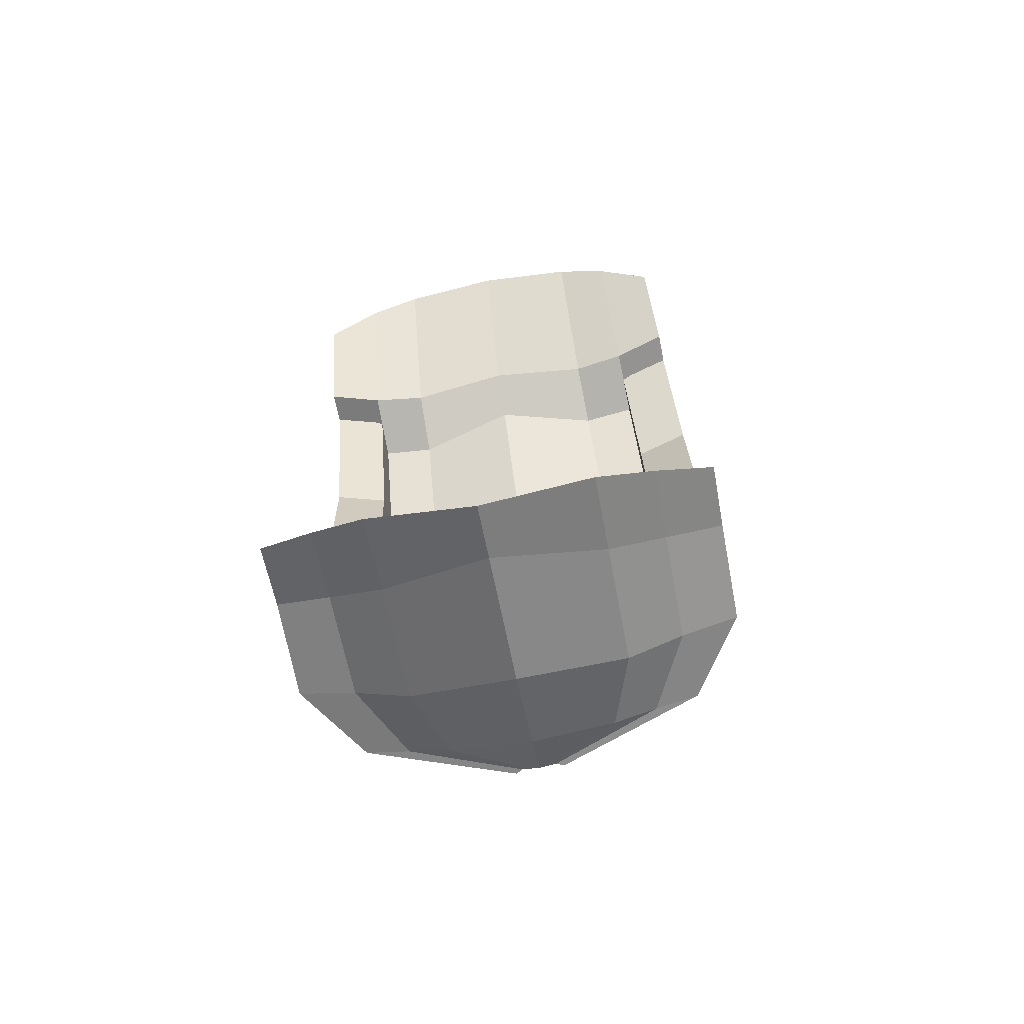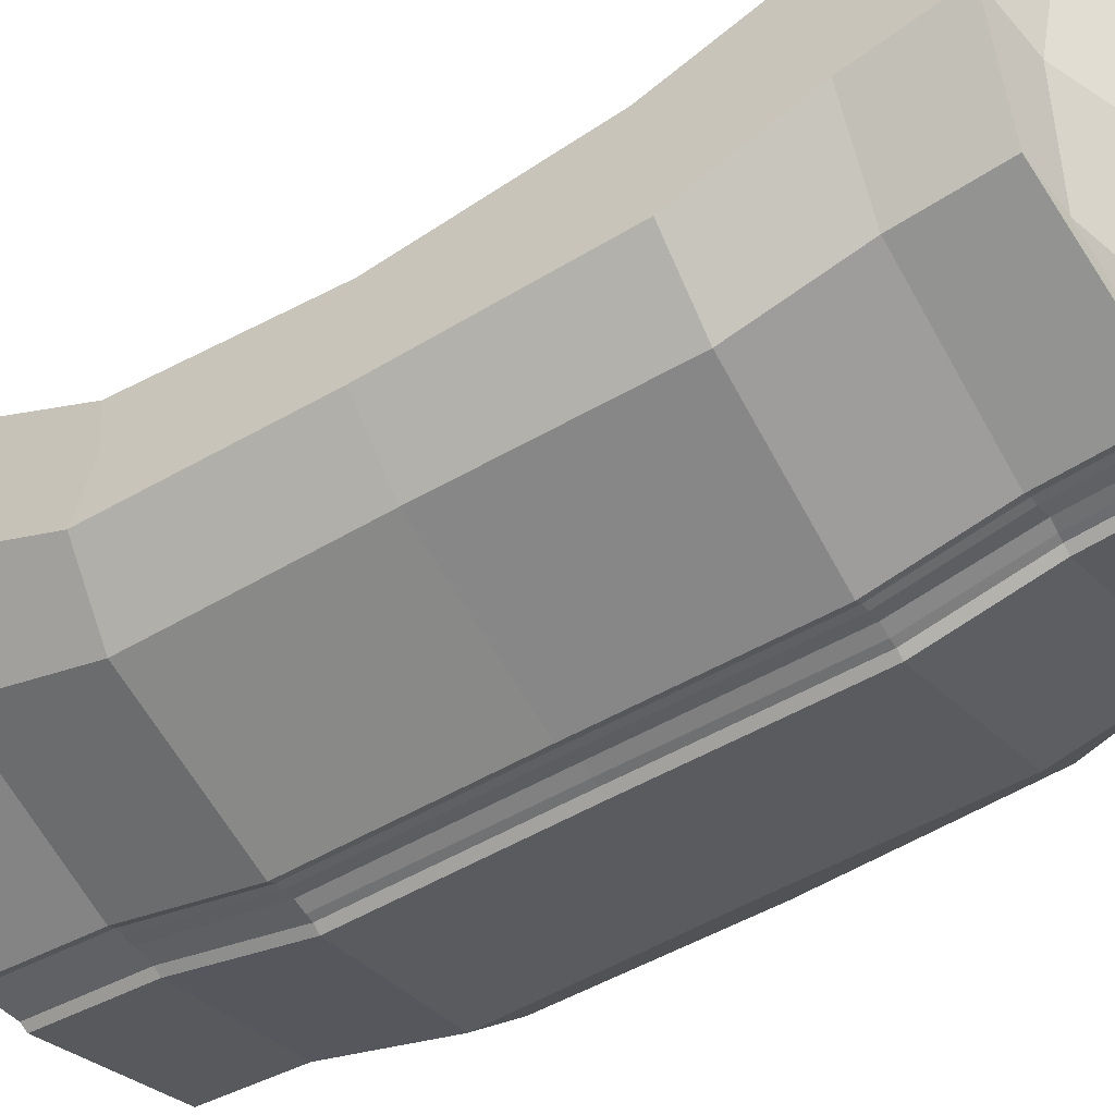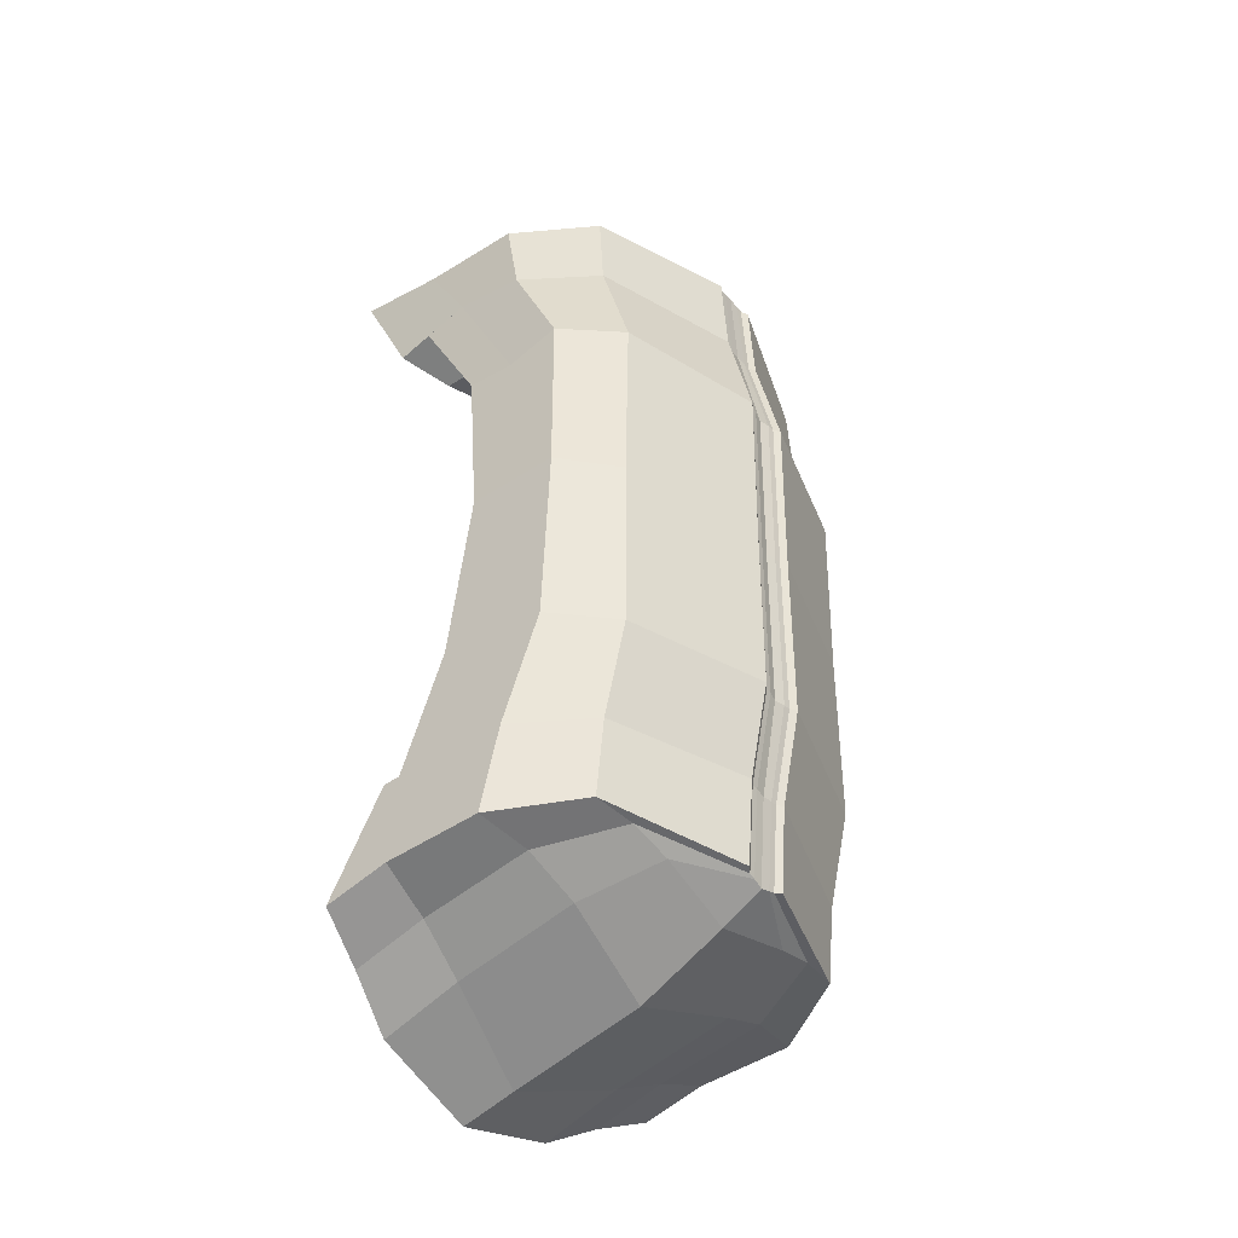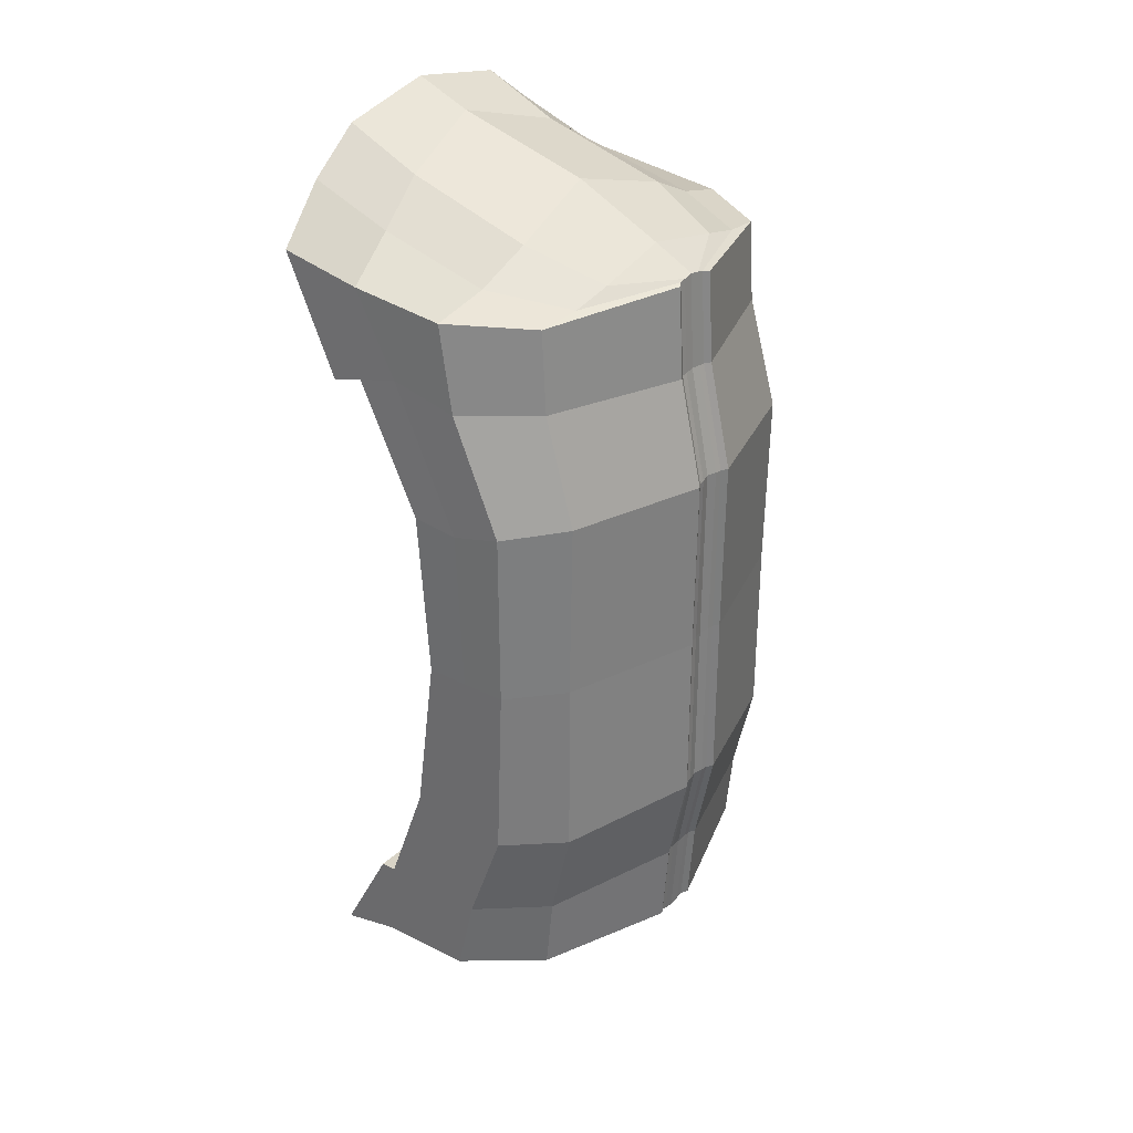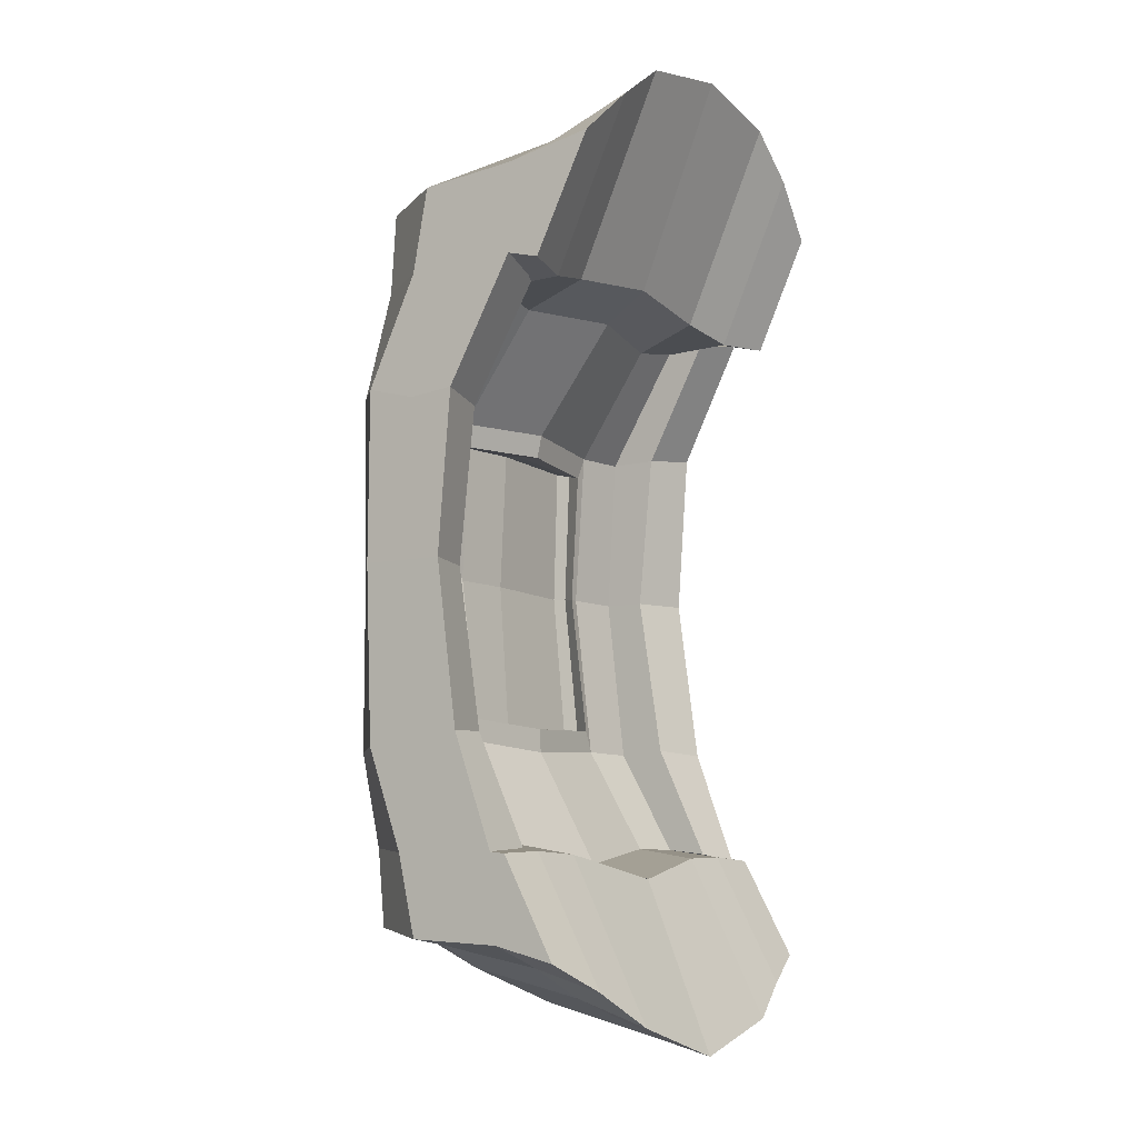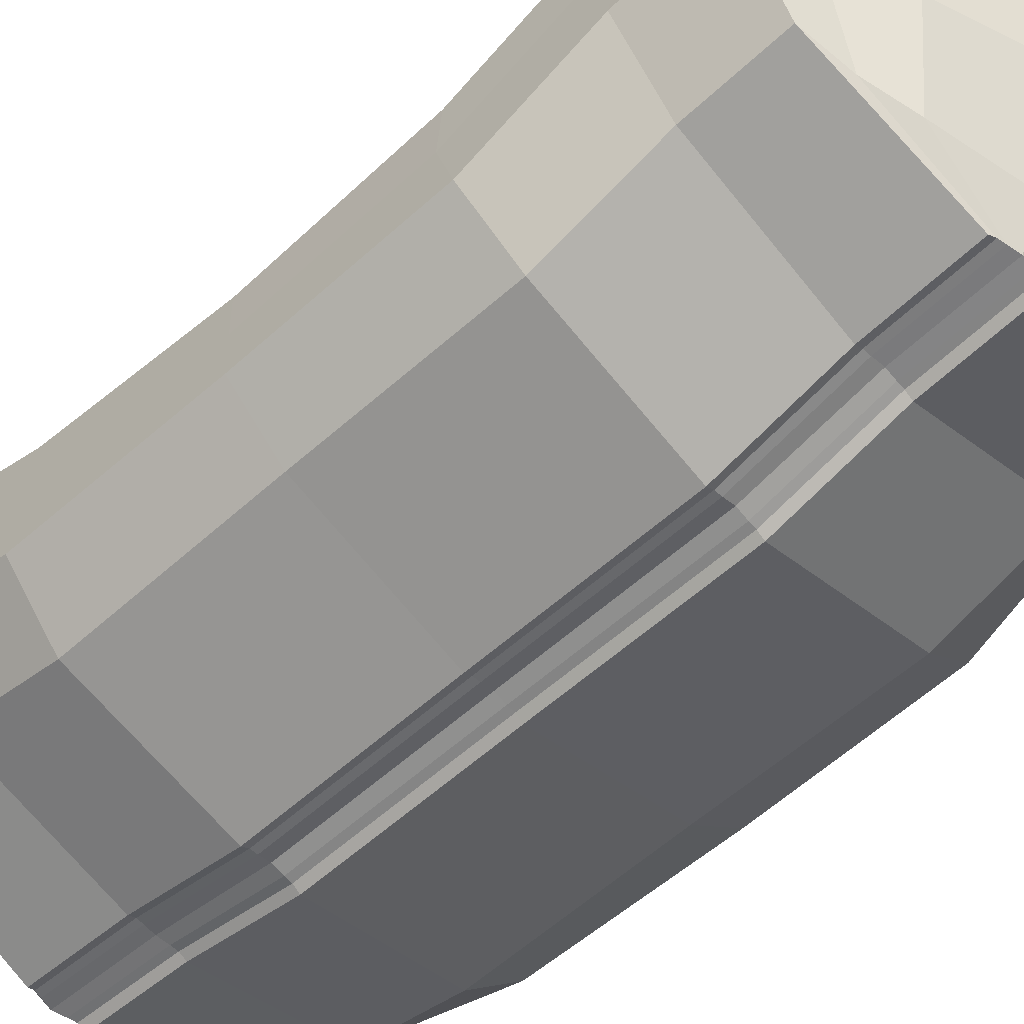
<metadata>
{"format":"obj","ext":"obj","renderer":"f3d","projection":"perspective","resolution":1024,"background":"white","views":[{"elev":-72.2,"azim":-169.3,"up":"+Z"},{"elev":-49.7,"azim":122.8,"up":"+Y"},{"elev":-42.4,"azim":-52.6,"up":"+Z"},{"elev":30.8,"azim":-51.8,"up":"+Z"},{"elev":-9.1,"azim":125.2,"up":"+Z"},{"elev":-57.6,"azim":-46.7,"up":"+Y"}]}
</metadata>
<code>
o Cube_Cube.001
v 0.7753 -0.5111 -3.766
v 0.775 -0.5013 3.114
v 2.57 1.563 -3.852
v 2.512 1.647 3.123
v 0.7753 -0.7578 -2.055
v 0.7753 -0.7598 -0.4119
v 0.7753 -0.78 1.26
v 2.57 0.6505 -2.021
v 2.57 0.4895 -0.4237
v 2.566 0.5621 1.081
v 2.105 -0.06925 -3.714
v 2.57 0.6638 -3.806
v 2.091 -0.04714 3.05
v 2.536 0.6945 3.059
v 2.533 1.223 2.382
v 0.7753 -0.5518 2.257
v 2.57 0.1317 -2.098
v 2.105 -0.3493 -2.11
v 2.57 0.06316 -0.4132
v 2.105 -0.3524 -0.4099
v 2.569 0.0708 1.217
v 2.105 -0.3847 1.275
v 0.6506 -0.4689 -3.796
v 0.6505 -0.4621 3.135
v 1.548 1.695 -4.324
v 1.5 1.839 3.793
v 0.6506 -0.7109 -2.055
v 0.6506 -0.7142 -0.412
v 0.6506 -0.7322 1.261
v 1.548 0.4723 -1.987
v 1.548 0.2884 -0.4256
v 1.546 0.3937 1.045
v 1.305 -0.1217 3.199
v 1.517 0.6076 3.45
v 1.548 0.5642 -4.077
v 1.315 -0.1369 -3.846
v 0.6505 -0.4621 3.135
v 1.5 1.839 3.793
v 1.305 -0.1217 3.199
v 1.517 0.6076 3.45
v 2.097 -0.09422 2.281
v 2.548 0.5531 2.259
v 0.6506 -0.5114 2.261
v 1.518 1.124 2.056
v 0.7753 -0.5725 -2.952
v 2.57 1.158 -3.041
v 2.105 -0.1426 -2.994
v 2.57 0.4849 -3.05
v 1.548 1.061 -2.965
v 0.6506 -0.5341 -2.959
v 2.522 1.947 2.177
v 2.501 2.47 3.255
v 1.504 2.563 4.111
v 1.509 1.721 2.257
v 1.548 2.427 -4.561
v 2.57 2.155 -3.997
v 2.57 1.652 -3.072
v 1.548 1.657 -3.066
v 2.059 0.528 -1.994
v 2.059 0.3462 -0.4274
v 2.055 0.4393 1.053
v 0.7129 -0.4722 -3.78
v 0.7128 -0.4641 3.123
v 2.059 1.617 -4.055
v 2.001 1.742 3.452
v 0.7129 -0.7184 -2.055
v 0.7129 -0.7211 -0.4119
v 0.7129 -0.7402 1.26
v 1.698 -0.1001 3.103
v 2.023 0.6449 3.203
v 2.059 0.6027 -3.868
v 1.71 -0.1153 -3.742
v 2.024 1.142 2.147
v 0.7129 -0.5142 2.258
v 0.7129 -0.5362 -2.955
v 2.059 1.086 -2.964
v 1.998 2.548 3.733
v 2.013 1.813 2.147
v 2.059 2.292 -4.246
v 2.059 1.637 -3.043
v 2.57 1.503 -3.073
v 2.57 1.105 -1.994
v 2.57 0.8911 -0.4299
v 2.563 1.012 1.116
v 2.059 0.9794 -1.964
v 2.059 0.7402 -0.4343
v 2.053 0.8934 1.052
v 2.526 1.634 2.273
v 2.017 1.524 2.166
v 2.059 1.473 -3.011
v 1.458 0.4763 -1.781
v 1.458 0.3014 -0.4271
v 1.458 0.3773 0.8329
v 1.565 0.2948 -1.776
v 1.565 0.1406 -0.399
v 1.565 0.1942 0.8852
v 1.532 0.1558 -1.786
v 1.532 0.02281 -0.3949
v 1.532 0.06446 0.9131
v 0.3277 -0.5111 -3.766
v 0.328 -0.5013 3.114
v -1.467 1.563 -3.852
v -1.409 1.647 3.123
v 0.5515 -0.4634 -3.826
v 0.5515 -0.4585 3.153
v 0.5515 1.944 -4.723
v 0.5515 2.057 4.079
v 0.3277 -0.7578 -2.055
v 0.3277 -0.7598 -0.4119
v 0.3277 -0.78 1.26
v -1.467 0.6505 -2.021
v -1.467 0.4895 -0.4237
v -1.463 0.5621 1.081
v 0.5515 0.5713 -2.05
v 0.5515 0.5701 1.087
v 0.5515 -0.7072 1.264
v 0.5515 -0.6916 -0.4121
v 0.5515 -0.6872 -2.057
v -1.002 -0.06925 -3.714
v -1.467 0.6638 -3.806
v -0.9881 -0.04714 3.05
v -1.433 0.6945 3.059
v 0.5515 -0.09457 -4.036
v 0.5515 0.6972 -4.427
v -1.43 1.223 2.382
v 0.3277 -0.5518 2.257
v -1.467 0.1317 -2.098
v -1.002 -0.3493 -2.11
v -1.467 0.06316 -0.4132
v -1.002 -0.3524 -0.4099
v -1.466 0.0708 1.217
v -1.002 -0.3847 1.275
v 0.4524 -0.4689 -3.796
v 0.4525 -0.4621 3.135
v -0.4449 1.695 -4.324
v -0.397 1.839 3.793
v 0.4524 -0.7109 -2.055
v 0.4524 -0.7142 -0.412
v 0.4524 -0.7322 1.261
v -0.4449 0.4723 -1.987
v -0.4449 0.2884 -0.4256
v -0.4427 0.3937 1.045
v -0.202 -0.1217 3.199
v -0.4136 0.6076 3.45
v -0.4449 0.5642 -4.077
v -0.2123 -0.1369 -3.846
v 0.4525 -0.4621 3.135
v 0.5515 -0.4585 3.153
v -0.397 1.839 3.793
v 0.5515 2.057 4.079
v 0.5515 -0.08077 3.342
v 0.5515 0.7491 3.73
v -0.202 -0.1217 3.199
v -0.4136 0.6076 3.45
v 0.5515 1.368 2.1
v 0.5515 -0.505 2.268
v -0.9943 -0.09422 2.281
v -1.445 0.5531 2.259
v 0.4524 -0.5114 2.261
v -0.4154 1.124 2.056
v 0.5515 -0.5268 -2.971
v 0.3277 -0.5725 -2.952
v -1.467 1.158 -3.041
v 0.5515 1.19 -3.129
v -1.002 -0.1426 -2.994
v -1.467 0.4849 -3.05
v -0.4449 1.061 -2.965
v 0.4524 -0.5341 -2.959
v -1.419 1.947 2.177
v -1.398 2.47 3.255
v -0.401 2.563 4.111
v 0.5515 2.59 4.291
v 0.5515 1.791 2.367
v -0.4065 1.721 2.257
v -0.4449 2.427 -4.561
v 0.5515 2.453 -4.853
v -1.467 2.155 -3.997
v -1.467 1.652 -3.072
v 0.5515 1.803 -3.273
v -0.4449 1.657 -3.066
v -0.956 0.528 -1.994
v -0.956 0.3462 -0.4274
v -0.9524 0.4393 1.053
v 0.39 -0.4722 -3.78
v 0.3902 -0.4641 3.123
v -0.956 1.617 -4.055
v -0.898 1.742 3.452
v 0.39 -0.7184 -2.055
v 0.39 -0.7211 -0.4119
v 0.39 -0.7402 1.26
v -0.5946 -0.1001 3.103
v -0.9203 0.6449 3.203
v -0.956 0.6027 -3.868
v -0.607 -0.1153 -3.742
v -0.9211 1.142 2.147
v 0.39 -0.5142 2.258
v 0.39 -0.5362 -2.955
v -0.956 1.086 -2.964
v -0.8949 2.548 3.733
v -0.9104 1.813 2.147
v -0.956 2.292 -4.246
v -0.956 1.637 -3.043
v -1.467 1.503 -3.073
v -1.467 1.105 -1.994
v -1.467 0.8911 -0.4299
v -1.46 1.012 1.116
v -0.956 0.9794 -1.964
v -0.956 0.7402 -0.4343
v -0.9498 0.8934 1.052
v -1.423 1.634 2.273
v -0.9142 1.524 2.166
v -0.956 1.473 -3.011
v 0.5515 0.5571 -1.825
v 0.5515 0.5229 0.87
v -0.3552 0.4763 -1.781
v -0.3552 0.3014 -0.4271
v -0.3548 0.3773 0.8329
v 0.5515 0.3319 -1.806
v 0.5515 0.2897 0.9101
v -0.4618 0.2948 -1.776
v -0.4618 0.1406 -0.399
v -0.4616 0.1942 0.8852
v 0.5515 0.1765 -1.806
v 0.5515 0.07032 -0.3871
v 0.5515 0.1346 0.9268
v -0.4293 0.1558 -1.786
v -0.4293 0.02281 -0.3949
v -0.4293 0.06446 0.9131
f 42 15 4 14
f 36 23 104 123
f 105 24 37 148
f 107 26 53 172
f 43 24 105 156
f 50 27 118 161
f 27 28 117 118
f 28 29 116 117
f 49 164 114 30
f 32 31 92 93
f 115 32 93 214
f 48 46 8 17
f 17 8 9 19
f 19 9 10 21
f 6 20 22 7
f 20 19 21 22
f 5 18 20 6
f 18 17 19 20
f 45 47 18 5
f 47 48 17 18
f 26 107 150 38
f 33 34 40 39
f 25 35 124 106
f 35 36 123 124
f 16 41 13 2
f 41 42 14 13
f 71 72 36 35
f 64 71 35 25
f 69 70 34 33
f 63 69 33 24
f 60 31 32 61
f 59 30 31 60
f 76 49 30 59
f 67 68 29 28
f 66 67 28 27
f 75 66 27 50
f 74 63 24 43
f 73 44 54 78
f 70 65 26 34
f 72 62 23 36
f 40 38 150 152
f 37 39 151 148
f 39 40 152 151
f 24 33 39 37
f 34 26 38 40
f 61 32 44 73
f 68 74 43 29
f 22 21 42 41
f 7 22 41 16
f 29 43 156 116
f 32 115 155 44
f 21 10 15 42
f 62 75 50 23
f 64 25 55 79
f 11 12 48 47
f 1 11 47 45
f 12 3 46 48
f 25 106 176 55
f 23 50 161 104
f 54 173 172 53
f 78 54 53 77
f 65 4 52 77
f 4 15 51 52
f 44 155 173 54
f 79 55 58 80
f 55 176 179 58
f 164 49 58 179
f 46 3 56 57
f 76 46 57 80
f 49 76 80 58
f 56 79 80 57
f 26 65 77 53
f 51 78 77 52
f 3 64 79 56
f 1 45 75 62
f 7 16 74 68
f 73 15 88 89
f 11 1 62 72
f 14 4 65 70
f 15 73 78 51
f 16 2 63 74
f 45 5 66 75
f 5 6 67 66
f 6 7 68 67
f 15 10 84 88
f 10 9 83 84
f 76 59 85 90
f 2 13 69 63
f 13 14 70 69
f 3 12 71 64
f 12 11 72 71
f 84 87 89 88
f 81 90 85 82
f 82 85 86 83
f 83 86 87 84
f 59 60 86 85
f 8 46 81 82
f 60 61 87 86
f 61 73 89 87
f 9 8 82 83
f 46 76 90 81
f 214 93 96 219
f 92 91 94 95
f 30 114 213 91
f 31 30 91 92
f 94 218 223 97
f 219 96 99 225
f 91 213 218 94
f 93 92 95 96
f 97 223 224 98
f 98 224 225 99
f 96 95 98 99
f 95 94 97 98
f 158 122 103 125
f 146 123 104 133
f 105 148 147 134
f 107 172 171 136
f 159 156 105 134
f 168 161 118 137
f 137 118 117 138
f 138 117 116 139
f 167 140 114 164
f 142 217 216 141
f 115 214 217 142
f 166 127 111 163
f 127 129 112 111
f 129 131 113 112
f 109 110 132 130
f 130 132 131 129
f 108 109 130 128
f 128 130 129 127
f 162 108 128 165
f 165 128 127 166
f 136 149 150 107
f 143 153 154 144
f 135 106 124 145
f 145 124 123 146
f 126 101 121 157
f 157 121 122 158
f 193 145 146 194
f 186 135 145 193
f 191 143 144 192
f 185 134 143 191
f 182 183 142 141
f 181 182 141 140
f 198 181 140 167
f 189 138 139 190
f 188 137 138 189
f 197 168 137 188
f 196 159 134 185
f 195 200 174 160
f 192 144 136 187
f 194 146 133 184
f 154 152 150 149
f 147 148 151 153
f 153 151 152 154
f 134 147 153 143
f 144 154 149 136
f 183 195 160 142
f 190 139 159 196
f 132 157 158 131
f 110 126 157 132
f 139 116 156 159
f 142 160 155 115
f 131 158 125 113
f 184 133 168 197
f 186 201 175 135
f 119 165 166 120
f 100 162 165 119
f 120 166 163 102
f 135 175 176 106
f 133 104 161 168
f 174 171 172 173
f 200 199 171 174
f 187 199 170 103
f 103 170 169 125
f 160 174 173 155
f 201 202 180 175
f 175 180 179 176
f 164 179 180 167
f 163 178 177 102
f 198 202 178 163
f 167 180 202 198
f 177 178 202 201
f 136 171 199 187
f 169 170 199 200
f 102 177 201 186
f 100 184 197 162
f 110 190 196 126
f 195 211 210 125
f 119 194 184 100
f 122 192 187 103
f 125 169 200 195
f 126 196 185 101
f 162 197 188 108
f 108 188 189 109
f 109 189 190 110
f 125 210 206 113
f 113 206 205 112
f 198 212 207 181
f 101 185 191 121
f 121 191 192 122
f 102 186 193 120
f 120 193 194 119
f 206 210 211 209
f 203 204 207 212
f 204 205 208 207
f 205 206 209 208
f 181 207 208 182
f 111 204 203 163
f 182 208 209 183
f 183 209 211 195
f 112 205 204 111
f 163 203 212 198
f 214 219 222 217
f 216 221 220 215
f 140 215 213 114
f 141 216 215 140
f 220 226 223 218
f 219 225 228 222
f 215 220 218 213
f 217 222 221 216
f 226 227 224 223
f 227 228 225 224
f 222 228 227 221
f 221 227 226 220

</code>
